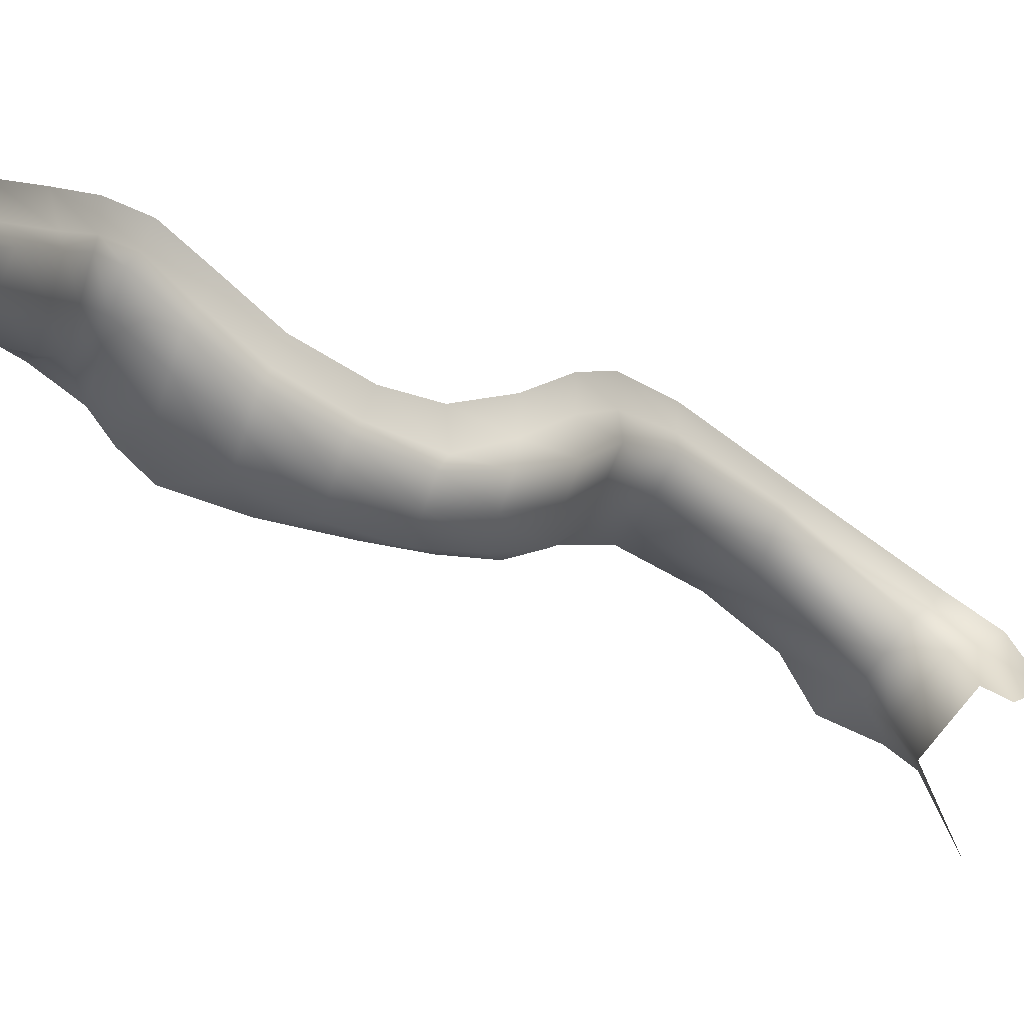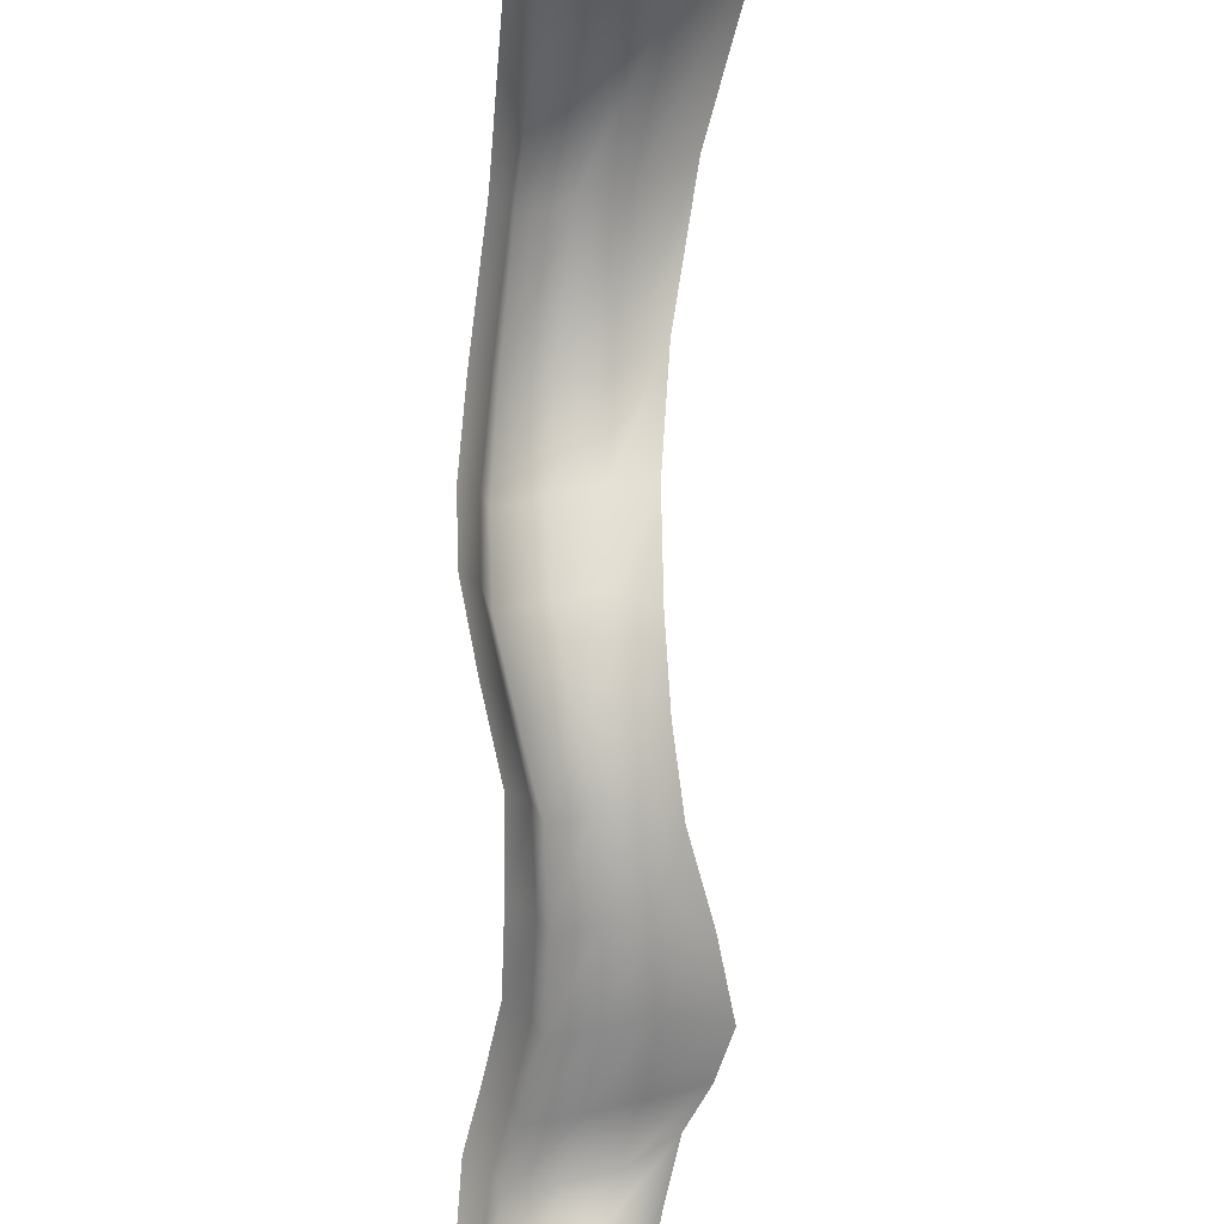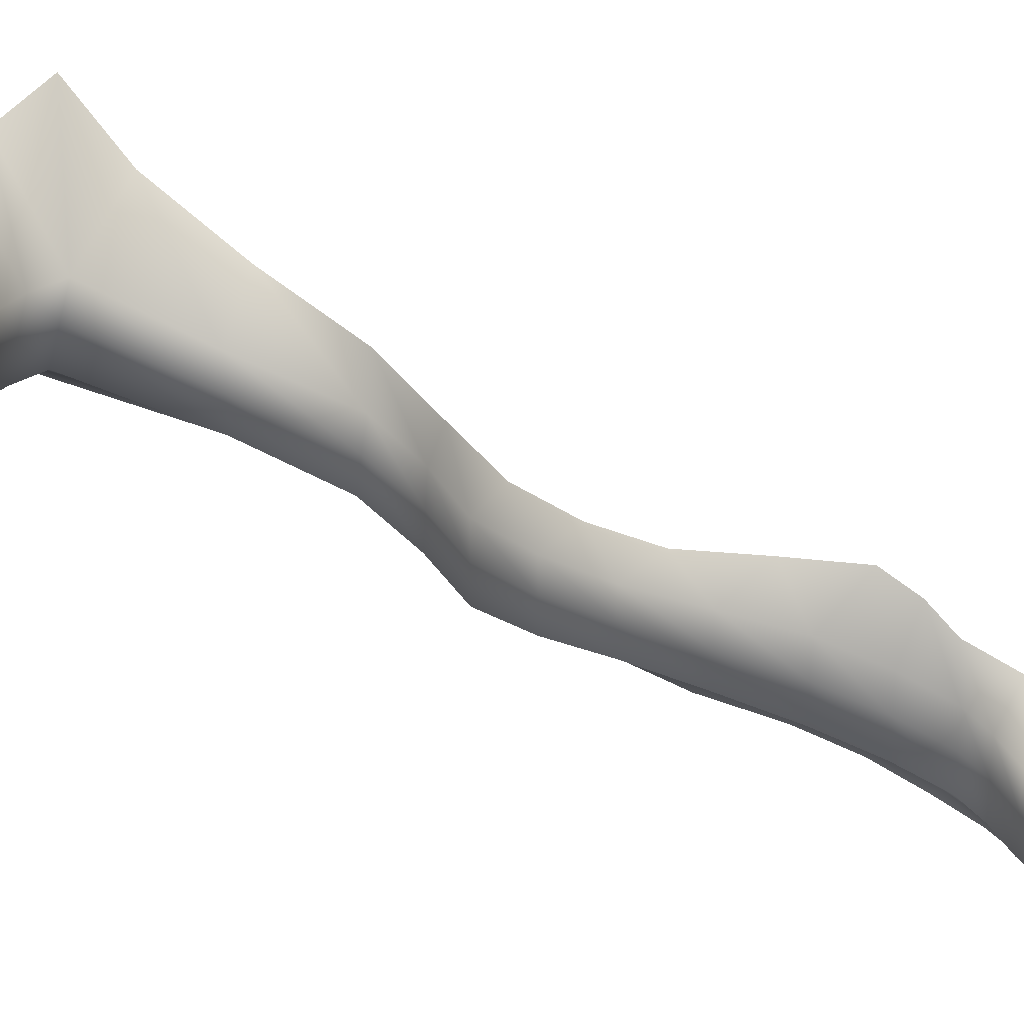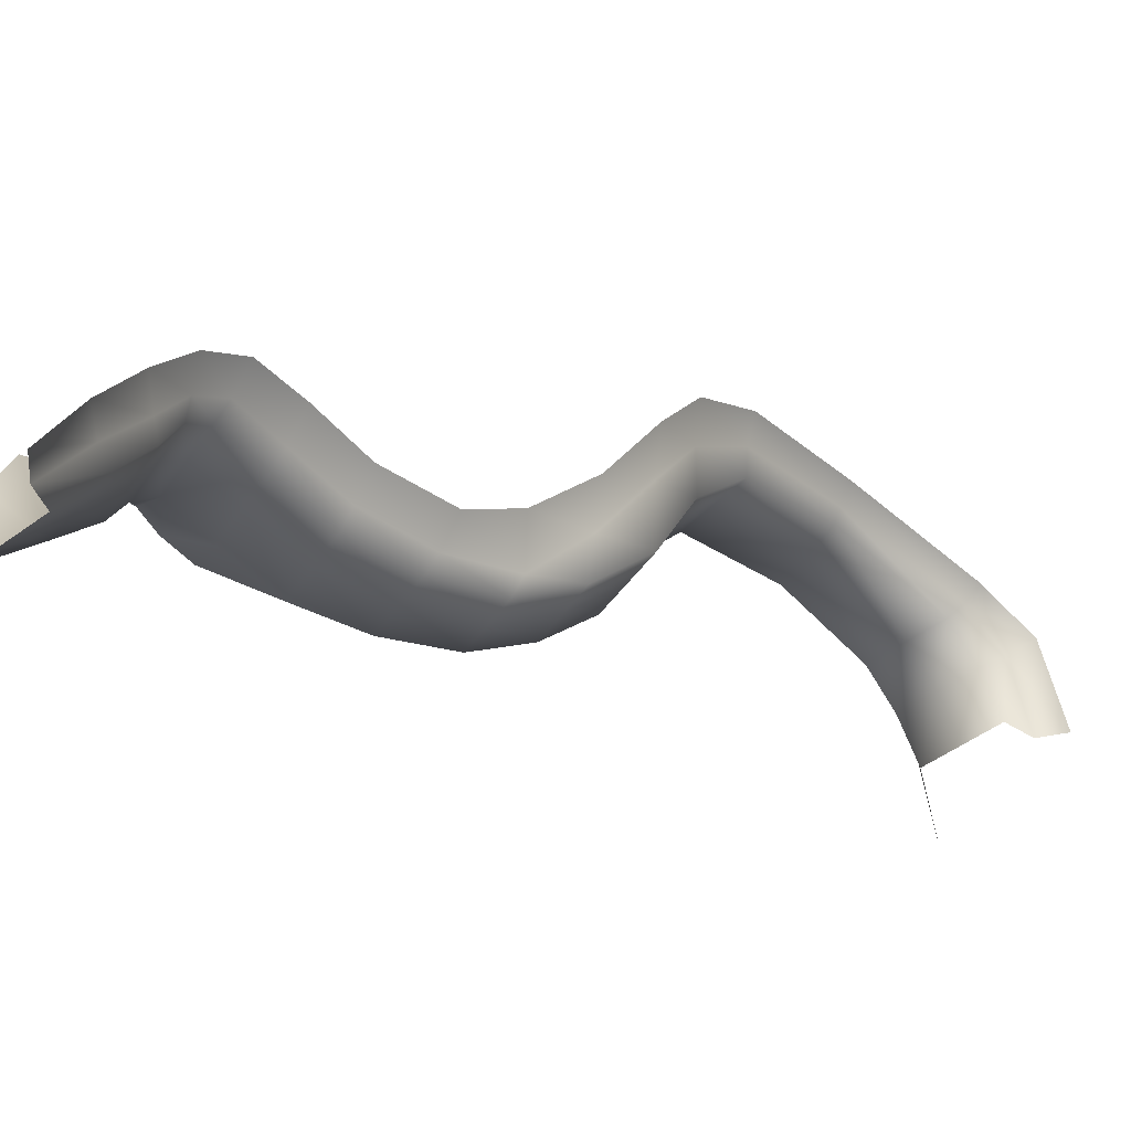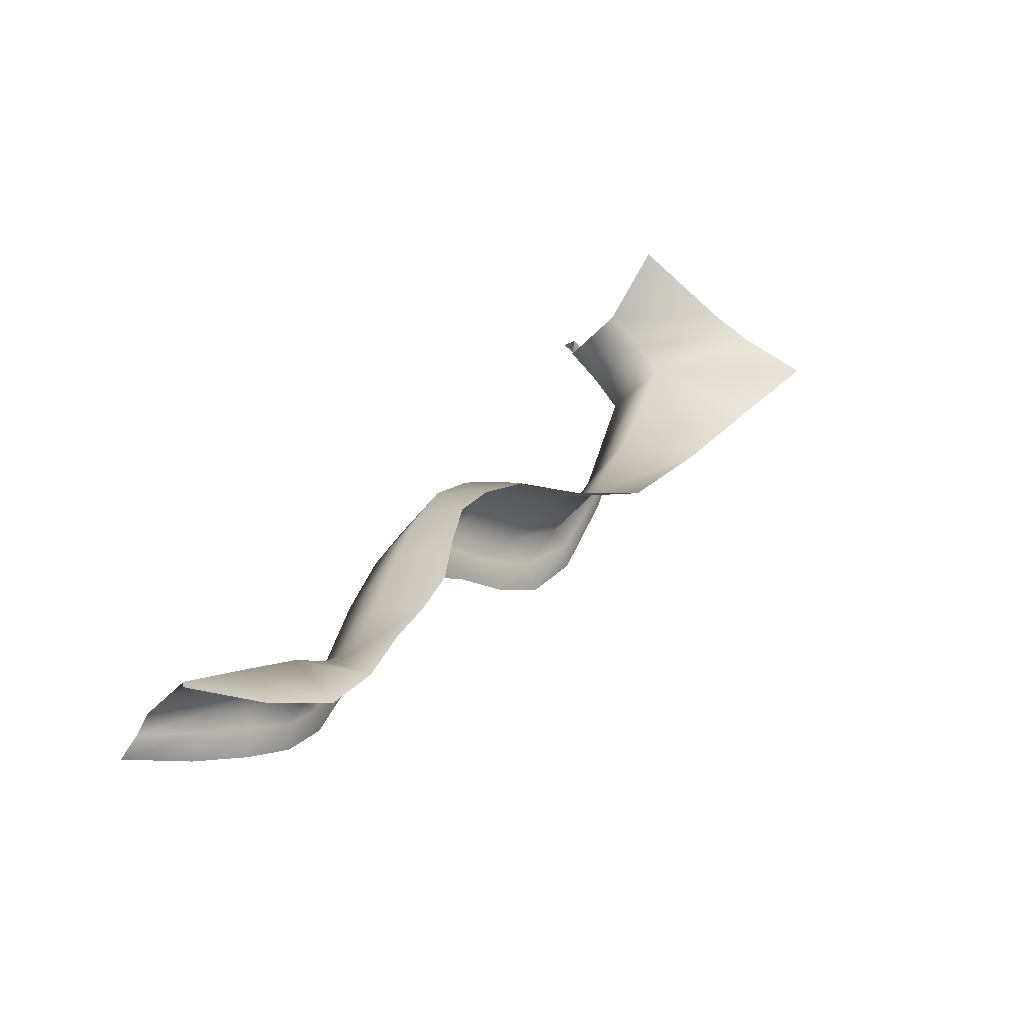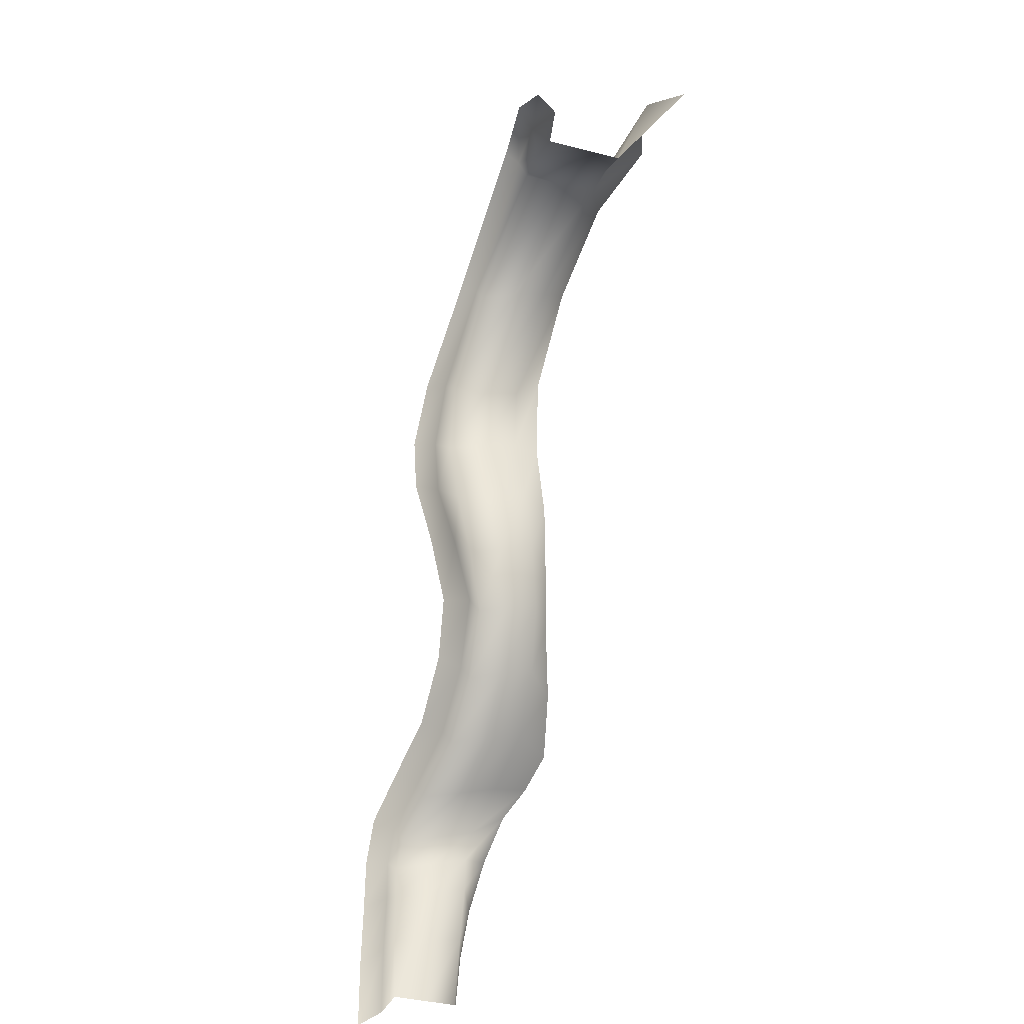
<metadata>
{"format":"obj","ext":"obj","renderer":"f3d","projection":"perspective","resolution":1024,"background":"white","views":[{"elev":-63.5,"azim":-108.0,"up":"+Y"},{"elev":-59.4,"azim":15.0,"up":"+Y"},{"elev":-60.2,"azim":89.9,"up":"+Y"},{"elev":-39.4,"azim":-119.4,"up":"+Y"},{"elev":-60.9,"azim":50.7,"up":"+Z"},{"elev":17.6,"azim":-14.7,"up":"+Z"}]}
</metadata>
<code>
g H_Throne_Dam_04
v -1942 911.3 9703
v -2007 875.8 9643
v -2046 769.4 9683
v -1963 851.8 9749
v -2064 828.9 9554
v -2107 775.3 9463
v -2142 737.6 9466
v -2103 761.6 9573
v -2129 700.4 9407
v -2140 628.9 9361
v -2164 619.6 9388
v -2158 684.5 9420
v -2149 589 9308
v -2156 563.3 9250
v -2173 542.9 9285
v -2168 575.3 9340
v -2156 553.1 9176
v -2161 549.6 9106
v -2197 514.2 9152
v -2182 524 9219
v -2184 543 9073
v -2211 534.4 9047
v -2252 510.6 9046
v -2225 513.6 9093
v -2235 524.8 9001
v -2257 501.6 8958
v -2271 462.8 9008
v -2263 492 9025
v -2285 423.6 8972
v -2279 448.9 8934
v -2139 762.2 9573
v -2084 769 9694
v -2046 769.4 9683
v -2178 737.6 9471
v -2213 737.6 9475
v -2176 763.9 9572
v -2122 768.7 9704
v -2195 684.5 9422
v -2201 619.6 9388
v -2238 619.6 9388
v -2231 684.5 9424
v -2202 575.3 9340
v -2203 542.9 9285
v -2234 542.9 9285
v -2235 575.3 9339
v -2215 524 9219
v -2234 514.2 9152
v -2271 514.2 9152
v -2249 524 9219
v -2262 513.6 9093
v -2289 510.6 9046
v -2326 510.6 9046
v -2300 513.6 9093
v -2300 492 9025
v -2308 462.8 9008
v -2345 462.8 9008
v -2338 492 9024
v -2320 423.6 8976
v -2354 423.6 8979
v -2177 781.3 9576
v -2128 783.1 9716
v -2218 760.5 9473
v -2236 778 9470
v -2191 794.7 9577
v -2138 797.8 9725
v -2240 719.8 9418
v -2249 669.3 9382
v -2266 704 9377
v -2258 747.6 9413
v -2244 610.4 9339
v -2240 560.4 9291
v -2260 594.6 9282
v -2263 643.4 9334
v -2255 540.1 9225
v -2277 532.1 9157
v -2295 553.4 9160
v -2274 561.6 9229
v -2306 530.9 9100
v -2332 526.6 9052
v -2350 545.4 9056
v -2324 553.4 9104
v -2344 507.2 9024
v -2351 475.8 9001
v -2374 487.1 8987
v -2364 522.9 9019
v -2364 431.5 8966
v -2388 438.2 8952
v -2041 695.6 9730
v -1967 695.6 9796
v -1970 811.6 9772
v -1970 811.6 9772
v -2043 735.7 9710
v -2041 695.6 9730
v -2041 695.6 9730
v -2043 735.7 9710
v -2081 735.3 9720
v -2079 695.6 9740
v -2119 735 9731
v -2117 695.6 9750
v -2120 756.7 9756
v -2111 695.6 9781
v -2130 773 9778
v -2130 695.6 9799
v -2303 374.6 8917
v -2303 374.3 8926
v -2334 374.3 8935
v -2365 374.3 8945
v -2378 375.6 8928
v -2402 376.3 8917
f 88 89 90
f 101 99 100
f 98 100 99
f 100 98 61
f 37 61 98
f 61 37 60
f 36 60 37
f 60 36 62
f 35 62 36
f 62 35 66
f 41 66 35
f 66 41 67
f 40 67 41
f 67 40 70
f 45 70 40
f 70 45 71
f 44 71 45
f 71 44 74
f 49 74 44
f 42 45 39
f 40 39 45
f 39 40 38
f 41 38 40
f 38 41 34
f 35 34 41
f 34 35 31
f 36 31 35
f 31 36 32
f 37 32 36
f 32 37 96
f 98 96 37
f 96 98 97
f 99 97 98
f 97 94 96
f 95 96 94
f 96 95 32
f 33 32 95
f 32 33 31
f 8 31 33
f 31 8 34
f 7 34 8
f 34 7 38
f 12 38 7
f 38 12 39
f 11 39 12
f 39 11 42
f 16 42 11
f 42 16 43
f 15 43 16
f 43 15 46
f 20 46 15
f 4 1 3
f 2 3 1
f 3 2 8
f 5 8 2
f 8 5 7
f 6 7 5
f 7 6 12
f 9 12 6
f 12 9 11
f 10 11 9
f 11 10 16
f 13 16 10
f 16 13 15
f 14 15 13
f 15 14 20
f 17 20 14
f 20 17 19
f 18 19 17
f 92 4 3
f 4 92 91
f 93 91 92
f 46 20 47
f 19 47 20
f 47 19 50
f 24 50 19
f 50 24 51
f 23 51 24
f 51 23 54
f 28 54 23
f 54 28 55
f 27 55 28
f 55 27 58
f 29 58 27
f 58 29 106
f 105 106 29
f 19 18 24
f 21 24 18
f 24 21 23
f 22 23 21
f 23 22 28
f 25 28 22
f 28 25 27
f 26 27 25
f 27 26 29
f 30 29 26
f 29 30 105
f 104 105 30
f 106 107 58
f 59 58 107
f 58 59 55
f 56 55 59
f 55 56 54
f 57 54 56
f 54 57 51
f 52 51 57
f 51 52 50
f 53 50 52
f 50 53 47
f 48 47 53
f 47 48 46
f 49 46 48
f 46 49 43
f 44 43 49
f 43 44 42
f 45 42 44
f 74 49 75
f 48 75 49
f 75 48 78
f 53 78 48
f 78 53 79
f 52 79 53
f 79 52 82
f 57 82 52
f 82 57 83
f 56 83 57
f 83 56 86
f 59 86 56
f 86 59 108
f 107 108 59
f 108 109 86
f 87 86 109
f 86 87 83
f 84 83 87
f 83 84 82
f 85 82 84
f 82 85 79
f 80 79 85
f 79 80 78
f 81 78 80
f 78 81 75
f 76 75 81
f 75 76 74
f 77 74 76
f 74 77 71
f 72 71 77
f 71 72 70
f 73 70 72
f 70 73 67
f 68 67 73
f 67 68 66
f 69 66 68
f 66 69 62
f 63 62 69
f 62 63 60
f 64 60 63
f 60 64 61
f 65 61 64
f 61 65 102
f 61 102 100
f 103 100 102
f 100 103 101

</code>
